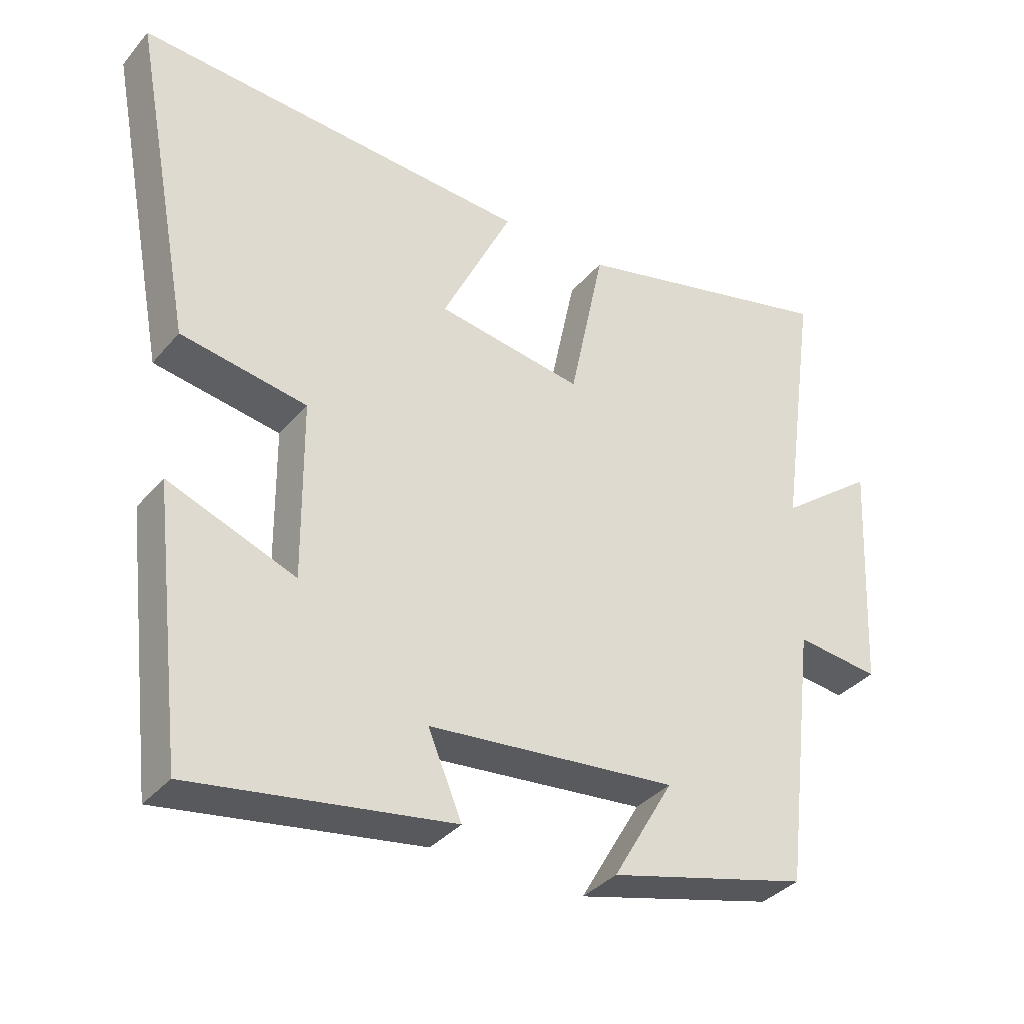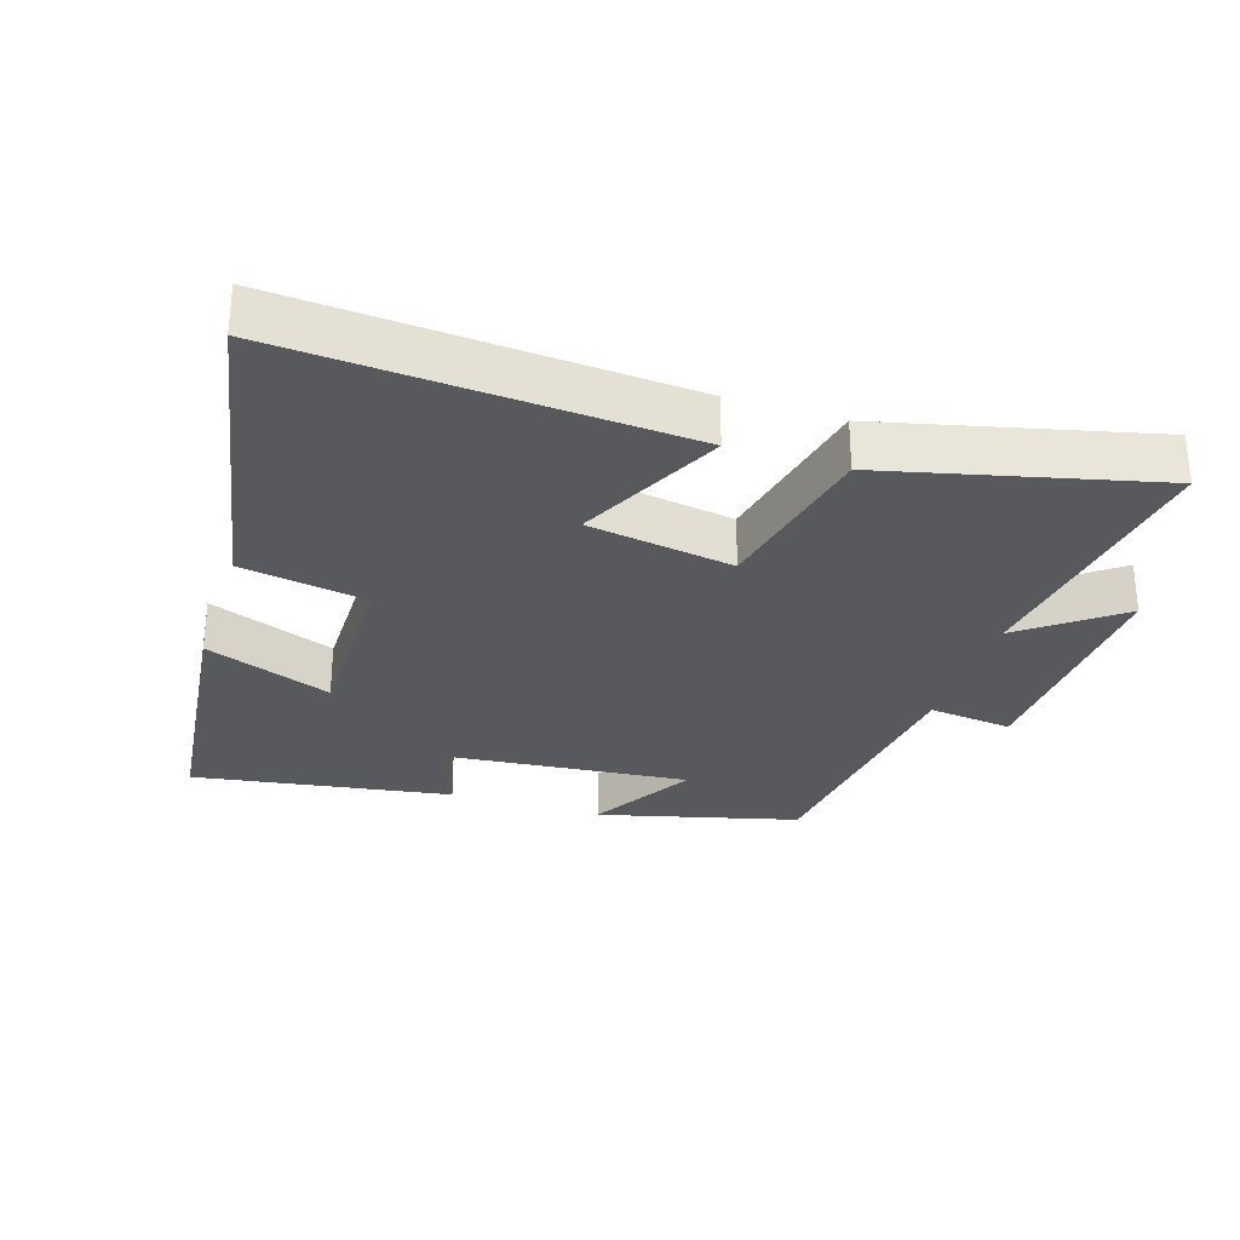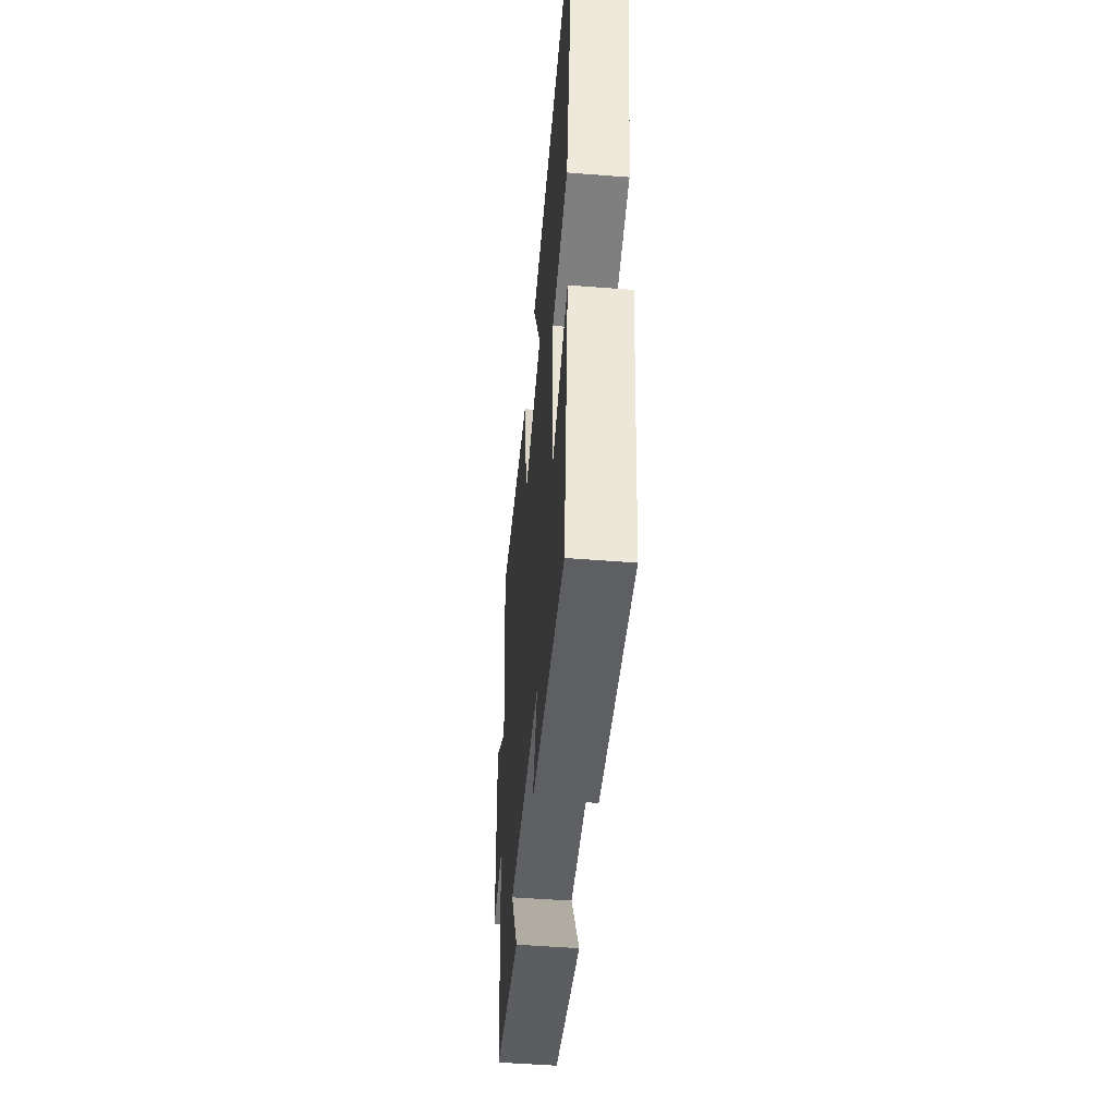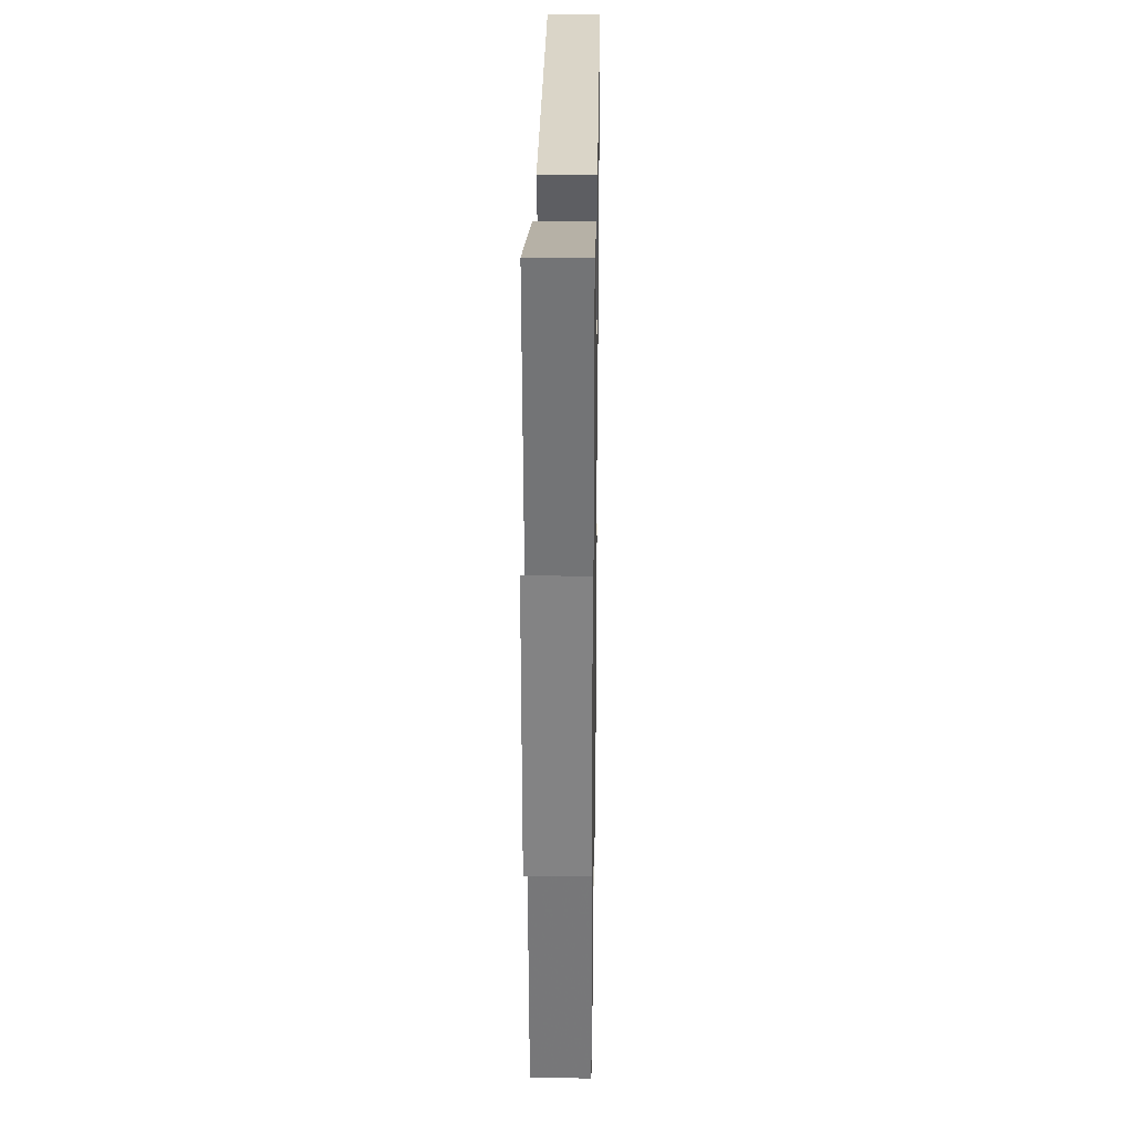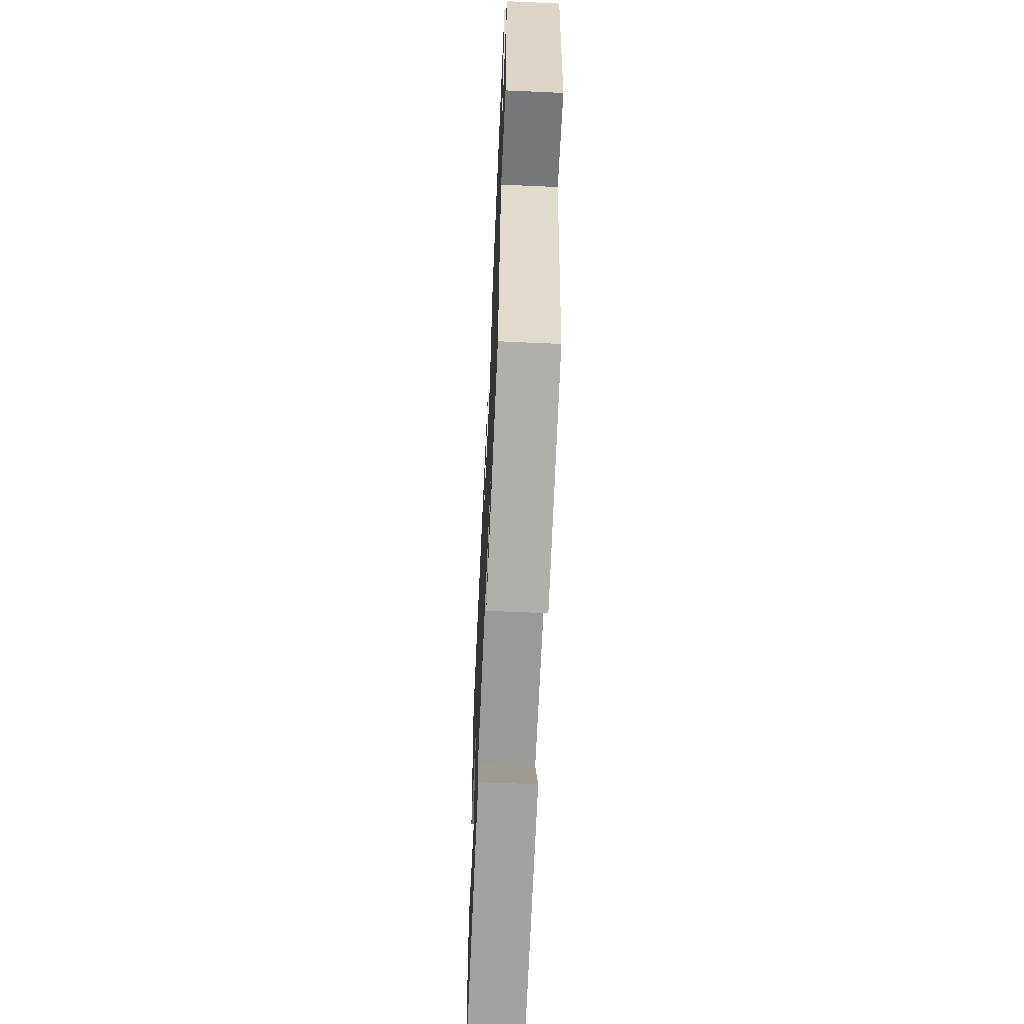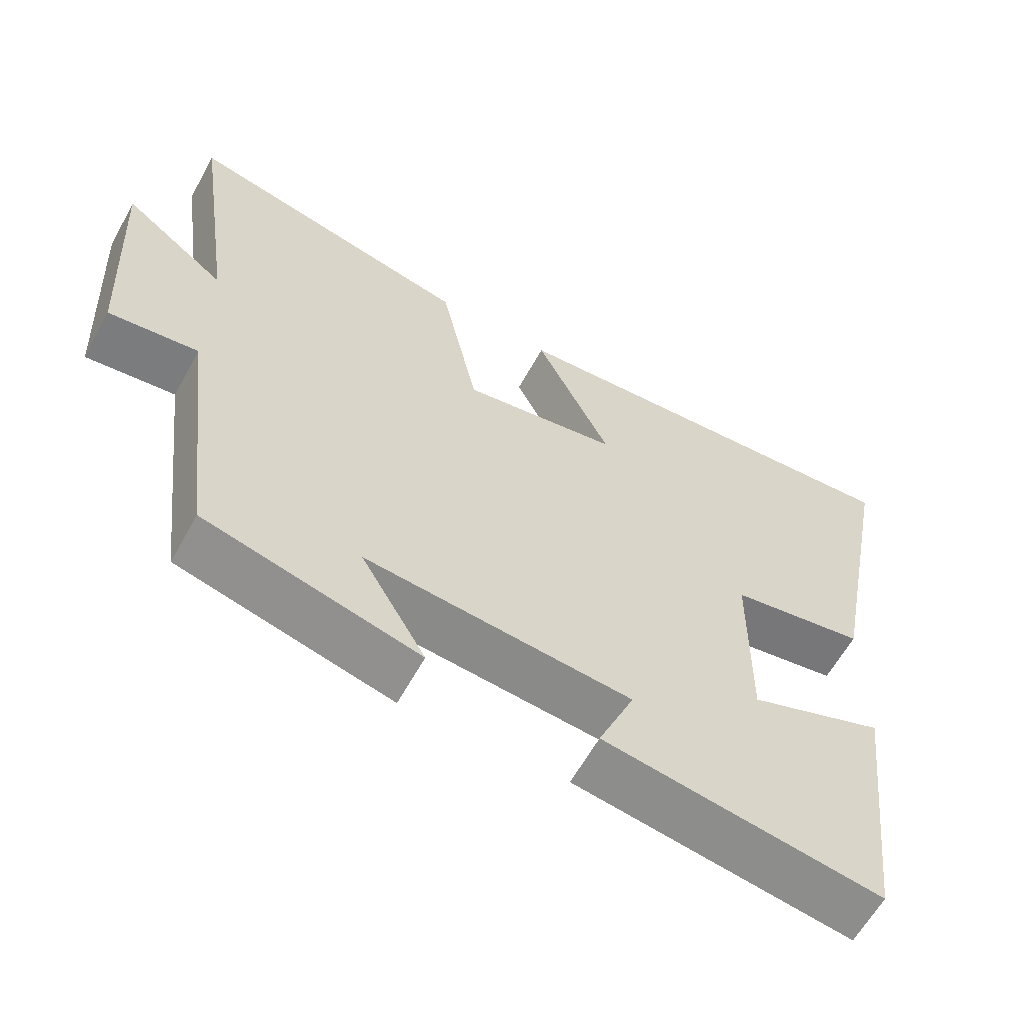
<metadata>
{"format":"obj","ext":"obj","renderer":"f3d","projection":"perspective","resolution":1024,"background":"white","views":[{"elev":-35.8,"azim":-34.5,"up":"+Z"},{"elev":-29.9,"azim":-17.9,"up":"+Y"},{"elev":-50.3,"azim":-94.9,"up":"+Z"},{"elev":25.8,"azim":90.9,"up":"+Z"},{"elev":-63.6,"azim":87.4,"up":"+Z"},{"elev":-61.4,"azim":151.2,"up":"+Z"}]}
</metadata>
<code>
v -0.454 0.07 -0.561
v -0.5 0.07 -0.168
v -0.312 0.07 -0.239
v -0.314 0.07 0.025
v -0.5 0.07 0.056
v -0.591 0.07 0.537
v -0.006 0.07 0.5
v -0.11 0.07 0.285
v 0.106 0.07 0.251
v 0.158 0.07 0.5
v 0.556 0.07 0.597
v 0.5 0.07 0.198
v 0.642 0.07 0.306
v 0.624 0.07 -0.044
v 0.5 0.07 -0.03
v 0.453 0.07 -0.423
v 0.157 0.07 -0.5
v 0.247 0.07 -0.345
v -0.121 0.07 -0.381
v -0.071 0.07 -0.5
v -0.454 0 -0.561
v -0.5 0 -0.168
v -0.312 0 -0.239
v -0.314 0 0.025
v -0.5 0 0.056
v -0.591 0 0.537
v -0.006 0 0.5
v -0.11 0 0.285
v 0.106 0 0.251
v 0.158 0 0.5
v 0.556 0 0.597
v 0.5 0 0.198
v 0.642 0 0.306
v 0.624 0 -0.044
v 0.5 0 -0.03
v 0.453 0 -0.423
v 0.157 0 -0.5
v 0.247 0 -0.345
v -0.121 0 -0.381
v -0.071 0 -0.5
f 19 20 1 2
f 15 16 17 18
f 15 18 19
f 12 13 14 15
f 12 15 19
f 9 10 11 12
f 9 12 19
f 8 9 19
f 5 6 7 8
f 4 5 8
f 3 4 8 19
f 2 3 19
f 22 21 40 39
f 38 37 36 35
f 39 38 35
f 35 34 33 32
f 39 35 32
f 32 31 30 29
f 39 32 29
f 39 29 28
f 28 27 26 25
f 28 25 24
f 39 28 24 23
f 39 23 22
f 1 21 22 2
f 2 22 23 3
f 3 23 24 4
f 4 24 25 5
f 5 25 26 6
f 6 26 27 7
f 7 27 28 8
f 8 28 29 9
f 9 29 30 10
f 10 30 31 11
f 11 31 32 12
f 12 32 33 13
f 13 33 34 14
f 14 34 35 15
f 15 35 36 16
f 16 36 37 17
f 17 37 38 18
f 18 38 39 19
f 19 39 40 20
f 20 40 21 1

</code>
